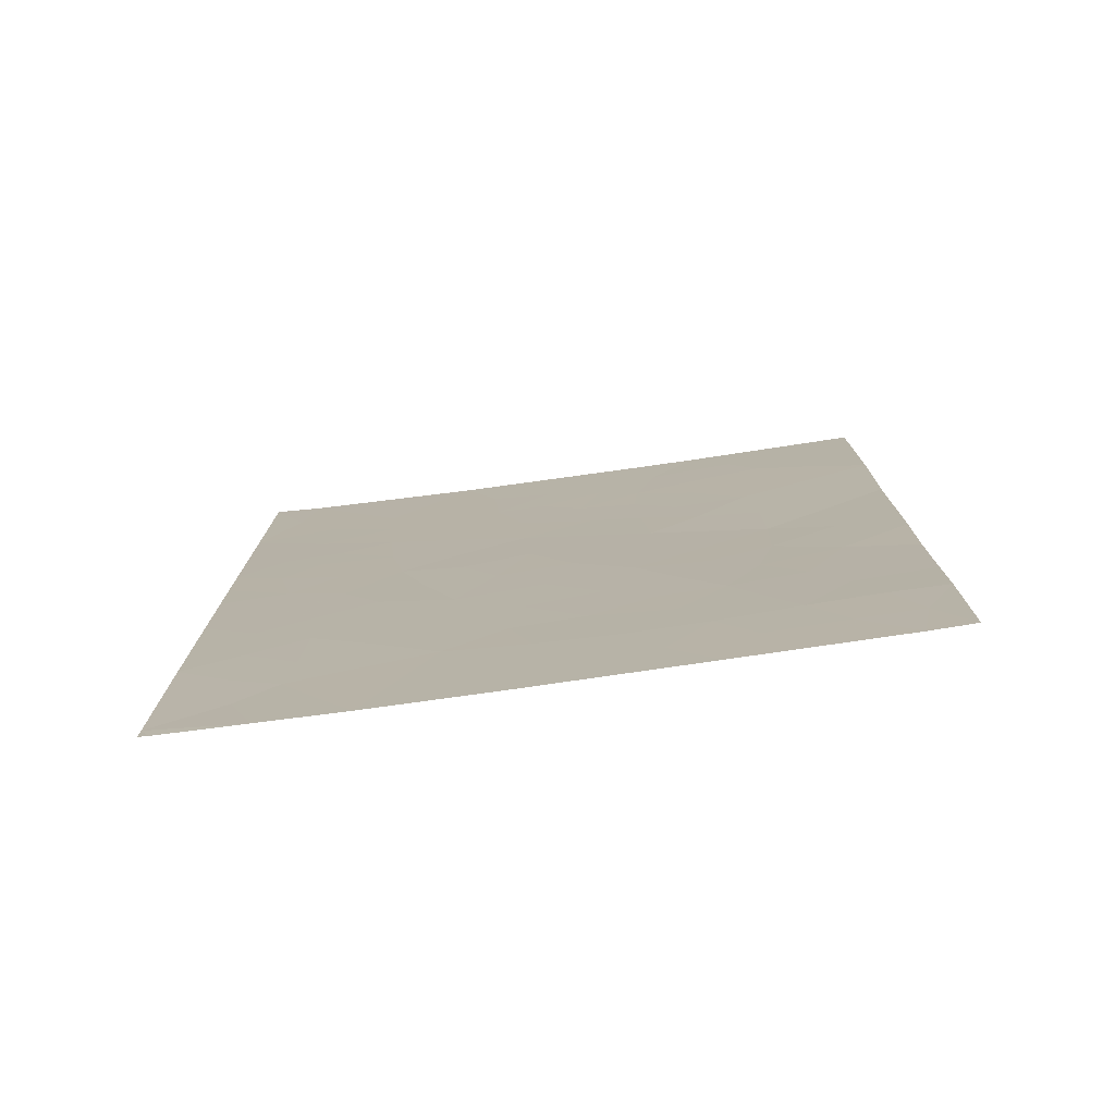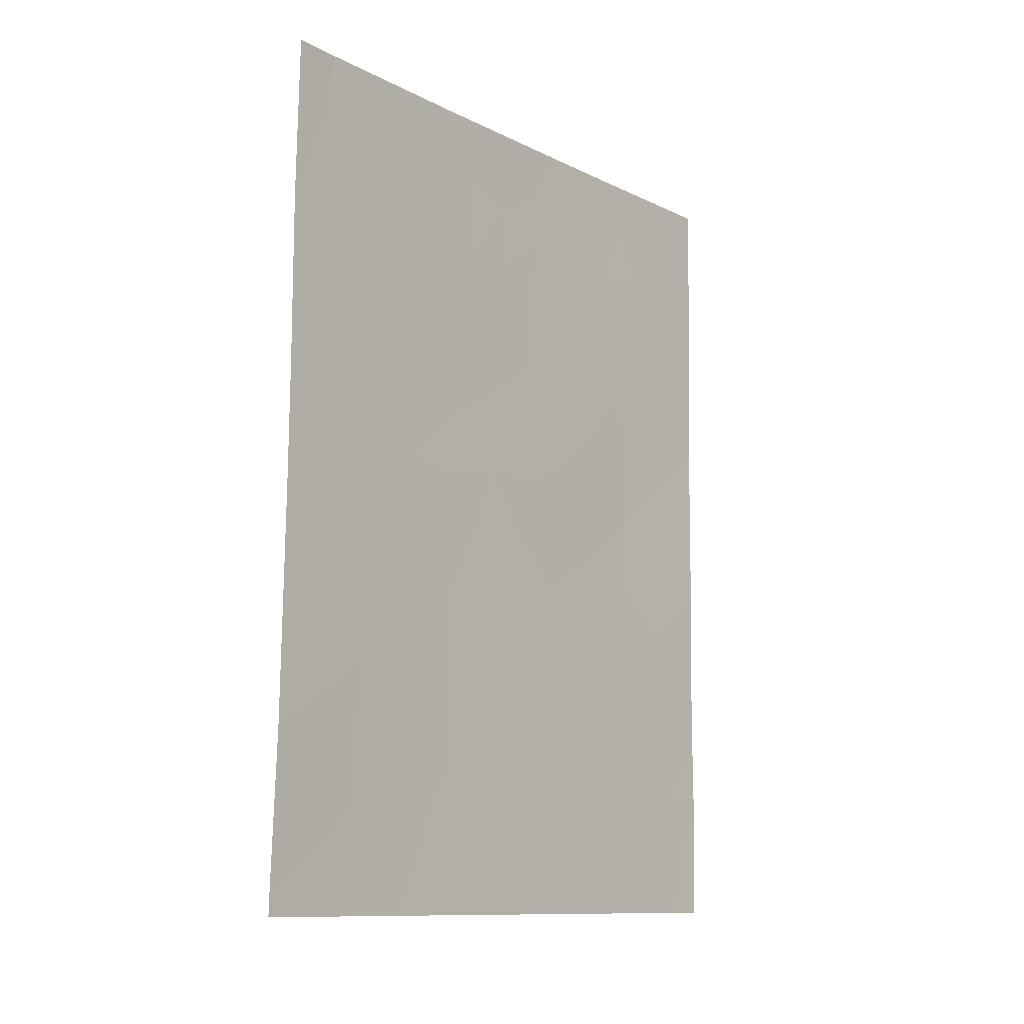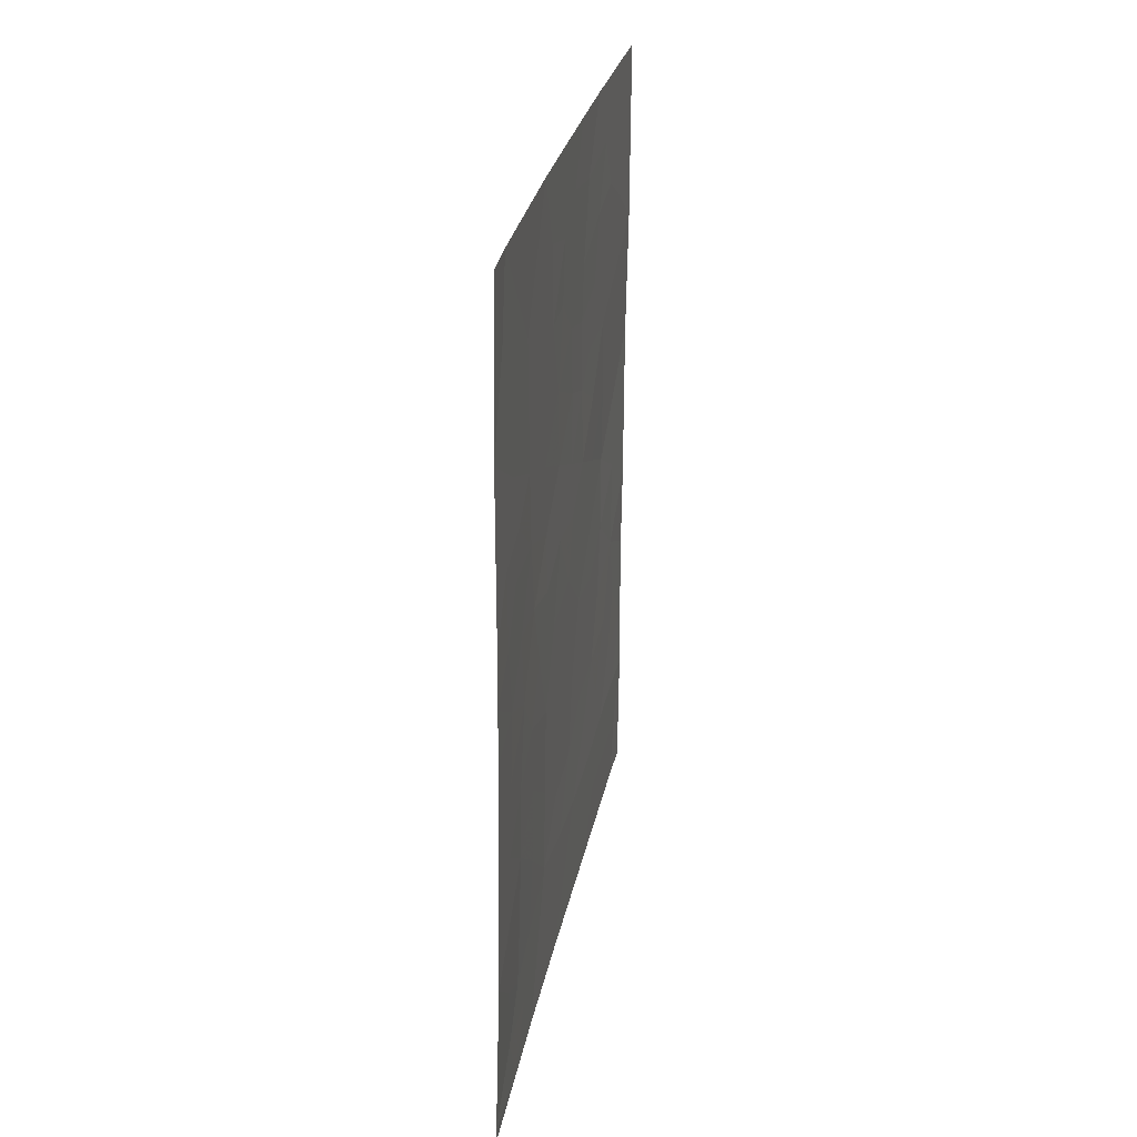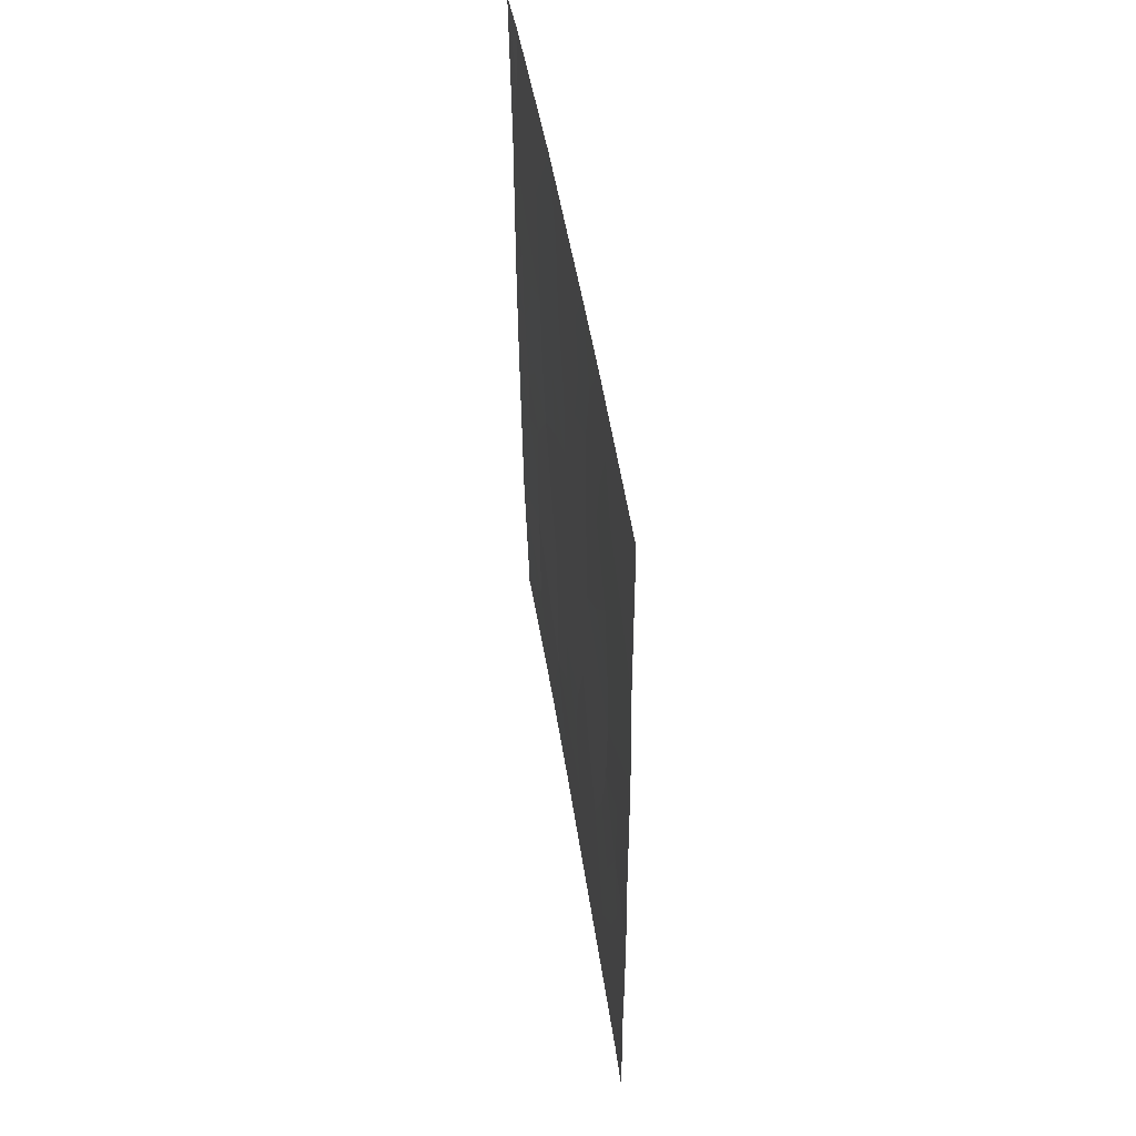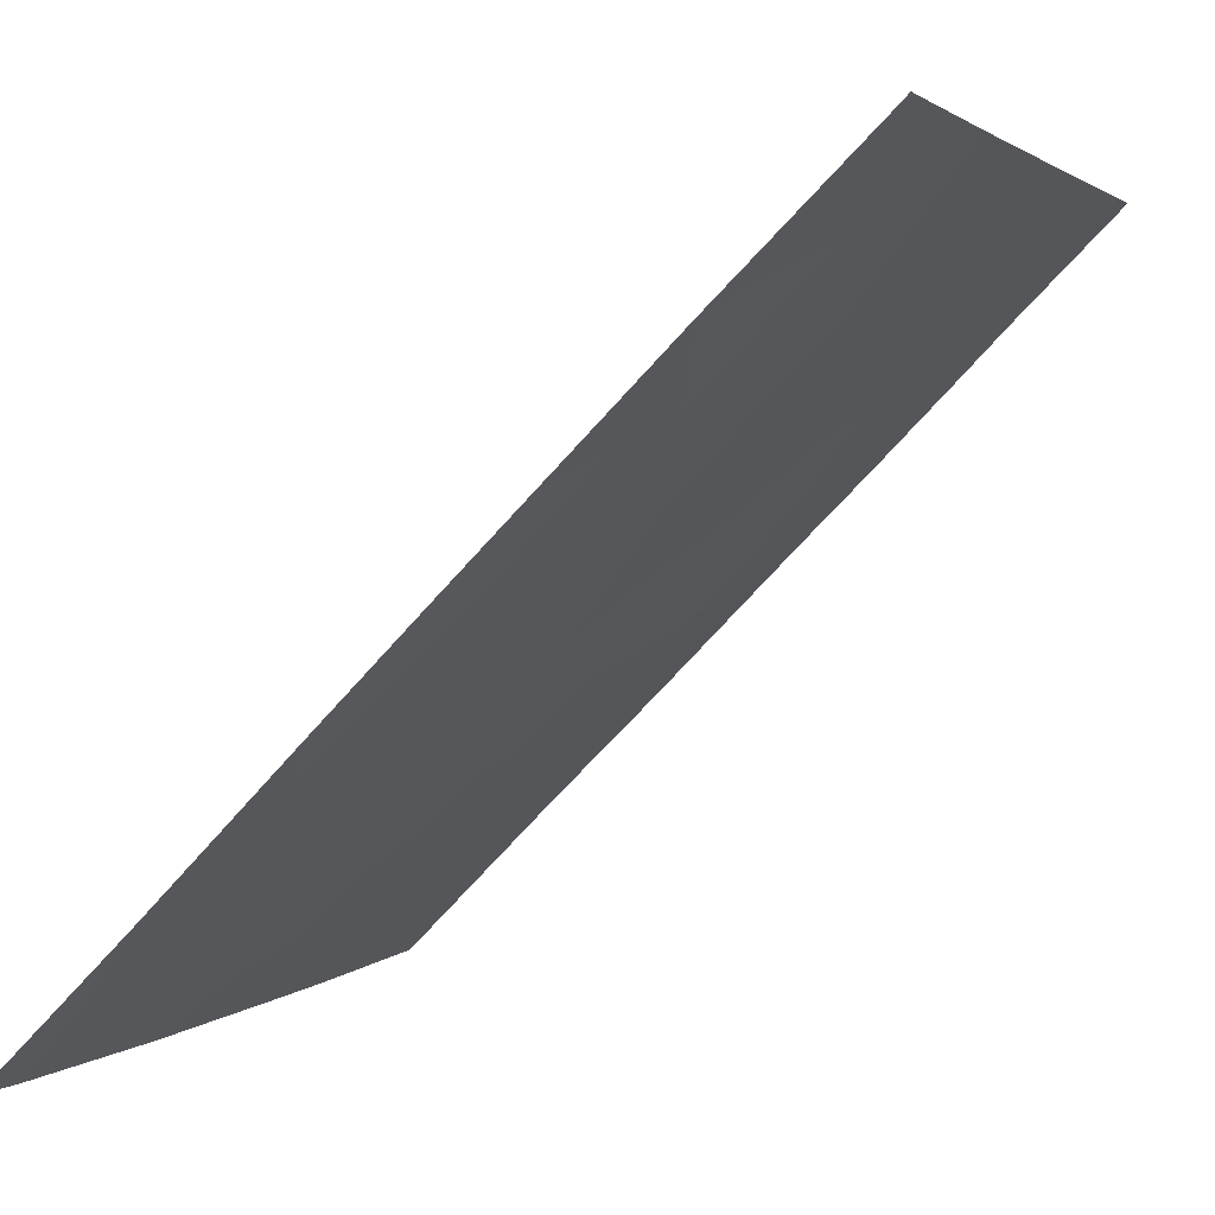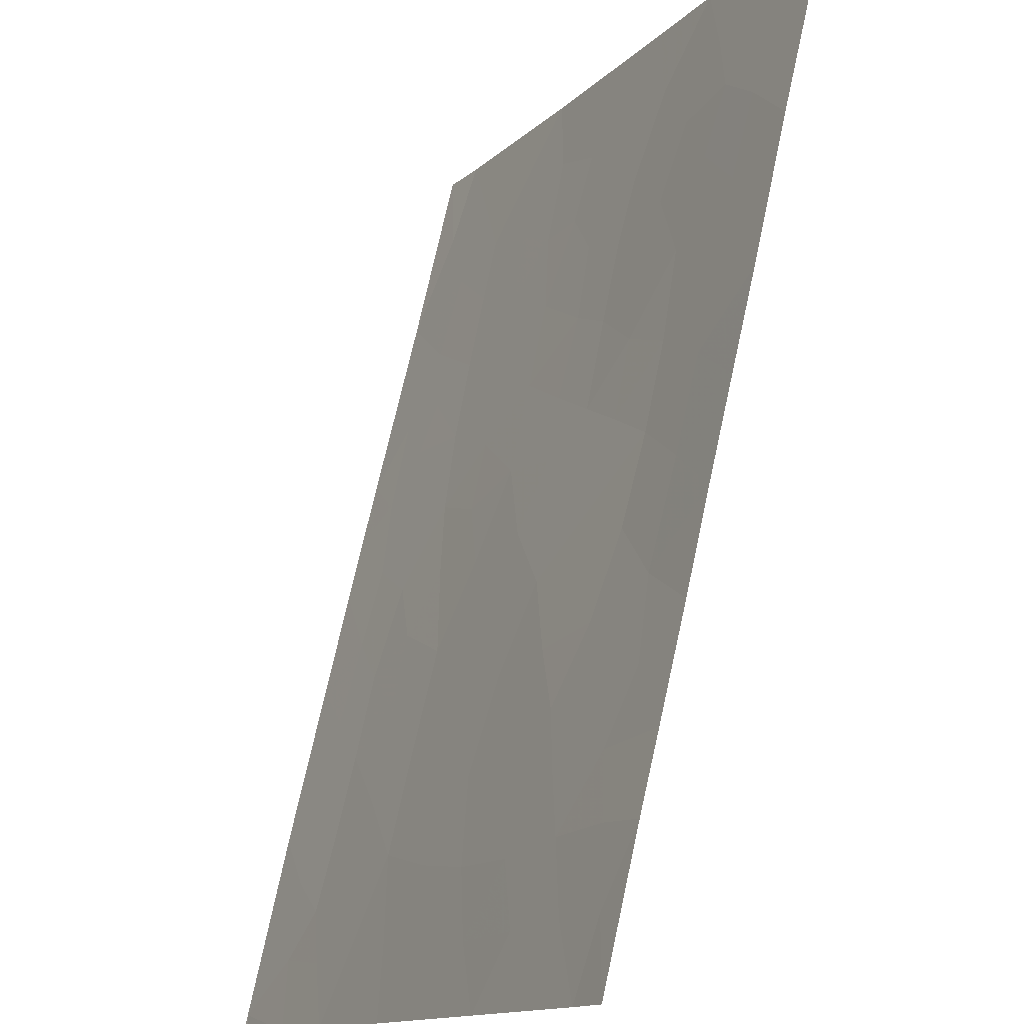
<metadata>
{"format":"obj","ext":"obj","renderer":"f3d","projection":"perspective","resolution":1024,"background":"white","views":[{"elev":-77.3,"azim":-55.3,"up":"+Y"},{"elev":-11.1,"azim":-113.6,"up":"+Y"},{"elev":27.8,"azim":-142.7,"up":"+Y"},{"elev":49.9,"azim":18.1,"up":"+Y"},{"elev":-69.6,"azim":-41.2,"up":"+Z"},{"elev":70.5,"azim":12.6,"up":"+Z"}]}
</metadata>
<code>
v -93.17 50 58.98
v -92 50 61.28
v -92.58 47.93 60.08
v -90.32 45.67 64.59
v -92.22 46.38 60.75
v -93.07 42.53 59.05
v -93.9 41.41 57.44
v -94.65 43.8 56.1
v -94.64 42.48 56.08
v -94.2 43.98 56.93
v -91.84 44.98 61.5
v -92.64 44.63 59.93
v -90.3 42.03 64.56
v -91.97 42.94 61.23
v -91.58 38 61.94
v -92.08 39.67 60.96
v -91.2 46.51 62.82
v -91.05 48.44 63.18
v -92.68 38 59.71
v -94.53 38 56.11
v -94.59 38.23 56
v -94.63 40.47 56.06
v -90.34 47.46 64.62
v -93.46 38 58.18
v -94.66 45.36 56.11
v -91.47 50 62.34
v -94.34 50 56.76
v -90.3 39.79 64.57
v -90.56 38 63.99
v -94.66 47.74 56.11
v -90.29 38 64.55
v -90.34 50 64.63
v -94.68 50 56.14
v -94.59 38 55.99
v -90.31 43.23 64.58
v -91.09 44.28 62.94
v -93.07 40.01 58.99
v -93.93 39.47 57.3
v -93.47 44.57 58.3
v -93.69 48.42 57.95
v -91.46 41.28 62.23
v -91.09 39.78 62.96
v -93.63 46.62 58.04
v -92.67 45.77 59.87
v -92.58 50 60.13
v -92.24 49.2 60.78
v -92.94 49.01 59.4
v -92.16 48.38 60.92
v -90.74 46.03 63.74
v -90.71 44.96 63.75
v -91.12 45.37 62.94
v -93.08 41.26 59
v -93.5 40.78 58.18
v -93.51 41.91 58.19
v -94.24 43.01 56.84
v -90.3 40.71 64.56
v -90.65 39.83 63.87
v -92.35 43.69 60.5
v -92.52 42.7 60.14
v -92.83 43.56 59.54
v -92.13 38 60.82
v -92.37 38.85 60.36
v -91.86 38.82 61.39
v -91.11 47.6 63.04
v -91.52 47.37 62.19
v -91.41 48.29 62.43
v -91.65 46.51 61.9
v -91.92 47.14 61.36
v -91.89 44.03 61.4
v -91.47 44.65 62.2
v -91.52 43.63 62.12
v -92.26 40.75 60.62
v -92.56 39.79 60
v -92.7 40.67 59.73
v -94.16 38.88 56.83
v -94.61 39.35 56.03
v -90.72 48.05 63.84
v -90.74 47.03 63.77
v -93.9 40.35 57.39
v -93.56 39.71 58.02
v -94.66 46.55 56.11
v -94.15 47.08 57.07
v -94.08 45.62 57.19
v -94.66 44.58 56.1
v -93.91 44.66 57.5
v -90.31 44.45 64.58
v -90.71 43.79 63.75
v -93.09 45.22 59.05
v -93.07 44.35 59.09
v -92.23 45.35 60.73
v -91.71 42.03 61.74
v -91.52 42.78 62.12
v -91.24 42.17 62.67
v -91.23 49.16 62.82
v -91.77 49.02 61.72
v -90.76 49.09 63.78
v -90.34 48.73 64.63
v -94.27 40.92 56.73
v -93.45 49.13 58.41
v -93.97 49.11 57.43
v -93.75 50 57.87
v -90.49 38.9 64.17
v -90.87 38.9 63.39
v -91.07 38 62.96
v -91.36 38.85 62.41
v -94.42 48.96 56.59
v -94.11 48.14 57.16
v -93.72 38.8 57.68
v -93.99 38 57.14
v -90.3 38.89 64.56
v -90.91 50 63.49
v -94.67 48.87 56.13
v -91.12 43.18 62.9
v -90.73 42.49 63.69
v -94.64 41.48 56.07
v -94.27 41.96 56.76
v -92.71 46.86 59.82
v -92.3 47.37 60.62
v -93.67 47.6 57.98
v -93.27 48.2 58.76
v -93.19 47.22 58.89
v -90.33 46.57 64.61
v -93.91 42.46 57.44
v -91.87 41.24 61.4
v -92.17 41.9 60.82
v -93.3 43.62 58.62
v -93.56 42.9 58.12
v -92.64 41.66 59.88
v -92.19 44.52 60.81
v -90.99 41.41 63.18
v -93.58 45.59 58.12
v -91.28 40.52 62.59
v -93.07 38 58.94
v -93.28 38.92 58.54
v -92.85 38.93 59.41
v -91.76 40.47 61.62
v -91.59 39.66 61.95
v -93.14 46.22 58.97
v -91.51 45.64 62.16
v -94.26 39.86 56.71
v -94.32 44.97 56.73
v -93.81 43.6 57.65
v -90.8 40.63 63.56
v -90.63 41.47 63.89
v -92.55 48.78 60.17
v -91.9 47.93 61.43
v -92.89 47.9 59.47
v -94.36 46.08 56.66
v -91.89 46.12 61.41
v -93.99 46.24 57.37
f 45 46 145
f 95 146 48
f 49 50 51
f 52 53 54
f 9 8 55
f 56 57 143
f 58 59 60
f 61 62 63
f 64 65 66
f 67 68 65
f 69 70 71
f 72 73 74
f 77 78 64
f 79 53 80
f 83 148 150
f 84 25 141
f 86 87 50
f 88 12 89
f 90 5 149
f 91 92 93
f 94 66 95
f 77 96 97
f 140 98 79
f 99 100 101
f 102 103 57
f 104 105 103
f 106 100 107
f 28 110 102
f 94 111 96
f 30 112 106
f 20 34 21
f 113 87 114
f 115 116 98
f 117 118 5
f 119 120 121
f 122 49 78
f 55 123 116
f 91 124 125
f 99 47 120
f 142 126 127
f 54 123 127
f 59 125 128
f 58 129 69
f 130 93 114
f 52 128 74
f 82 107 119
f 89 60 126
f 133 134 135
f 80 134 108
f 136 132 137
f 136 72 124
f 131 138 88
f 121 117 138
f 12 90 129
f 51 70 139
f 71 113 92
f 62 135 73
f 139 149 67
f 105 63 137
f 1 45 47
f 45 2 46
f 2 95 46
f 46 48 145
f 17 49 51
f 49 4 50
f 51 50 36
f 6 52 54
f 52 37 53
f 54 53 7
f 55 8 10
f 13 56 144
f 56 28 57
f 12 58 60
f 58 14 59
f 60 59 6
f 15 61 63
f 61 19 62
f 63 62 16
f 18 64 66
f 64 17 65
f 66 65 146
f 17 67 65
f 65 68 146
f 14 69 71
f 69 11 70
f 71 70 36
f 72 16 73
f 74 73 37
f 20 21 109
f 21 76 75
f 76 22 140
f 75 76 140
f 18 77 64
f 77 23 78
f 64 78 17
f 38 79 80
f 79 7 53
f 80 53 37
f 25 81 148
f 81 30 82
f 10 84 141
f 10 85 142
f 4 86 50
f 86 35 87
f 50 87 36
f 39 88 89
f 88 44 12
f 11 90 149
f 90 44 5
f 41 91 93
f 91 14 92
f 93 92 113
f 26 94 95
f 94 18 66
f 95 66 146
f 23 77 97
f 77 18 96
f 97 96 32
f 38 140 79
f 140 22 98
f 79 98 7
f 1 99 101
f 99 40 100
f 101 100 27
f 28 102 57
f 102 29 103
f 57 103 42
f 29 104 103
f 104 15 105
f 103 105 42
f 30 106 107
f 106 27 100
f 107 100 40
f 38 108 75
f 108 24 109
f 21 75 109
f 31 102 110
f 102 31 29
f 18 94 96
f 94 26 111
f 96 111 32
f 112 33 106
f 27 106 33
f 113 36 87
f 114 87 35
f 22 115 98
f 115 9 116
f 98 116 7
f 44 117 5
f 117 3 118
f 118 146 68
f 118 68 5
f 43 119 121
f 119 40 120
f 35 13 114
f 23 122 78
f 122 4 49
f 78 49 17
f 95 2 26
f 9 55 116
f 116 123 7
f 14 91 125
f 91 41 124
f 125 124 72
f 40 99 120
f 99 1 47
f 120 47 147
f 142 39 126
f 127 126 6
f 6 54 127
f 54 7 123
f 10 142 55
f 6 59 128
f 59 14 125
f 128 125 72
f 14 58 69
f 58 12 129
f 69 129 11
f 130 41 93
f 114 93 113
f 37 52 74
f 52 6 128
f 74 128 72
f 83 150 131
f 85 131 39
f 43 82 119
f 82 30 107
f 119 107 40
f 57 42 143
f 132 41 130
f 39 89 126
f 89 12 60
f 126 60 6
f 19 133 135
f 133 24 134
f 135 134 37
f 38 80 108
f 80 37 134
f 108 134 24
f 16 136 137
f 136 41 132
f 137 132 42
f 41 136 124
f 136 16 72
f 39 131 88
f 131 43 138
f 88 138 44
f 43 121 138
f 121 147 117
f 138 117 44
f 12 44 90
f 129 90 11
f 17 51 139
f 51 36 70
f 139 70 11
f 14 71 92
f 71 36 113
f 16 62 73
f 62 19 135
f 73 135 37
f 17 139 67
f 139 11 149
f 68 149 5
f 42 105 137
f 105 15 63
f 137 63 16
f 75 140 38
f 42 132 143
f 141 85 10
f 75 108 109
f 127 123 142
f 55 142 123
f 114 144 130
f 56 143 144
f 144 143 130
f 143 132 130
f 84 10 8
f 13 144 114
f 45 145 47
f 147 145 3
f 145 48 3
f 95 48 46
f 85 39 142
f 141 25 148
f 3 48 118
f 48 146 118
f 83 131 85
f 121 120 147
f 147 47 145
f 147 3 117
f 141 83 85
f 81 82 148
f 150 148 82
f 67 149 68
f 141 148 83
f 43 150 82
f 150 43 131

</code>
